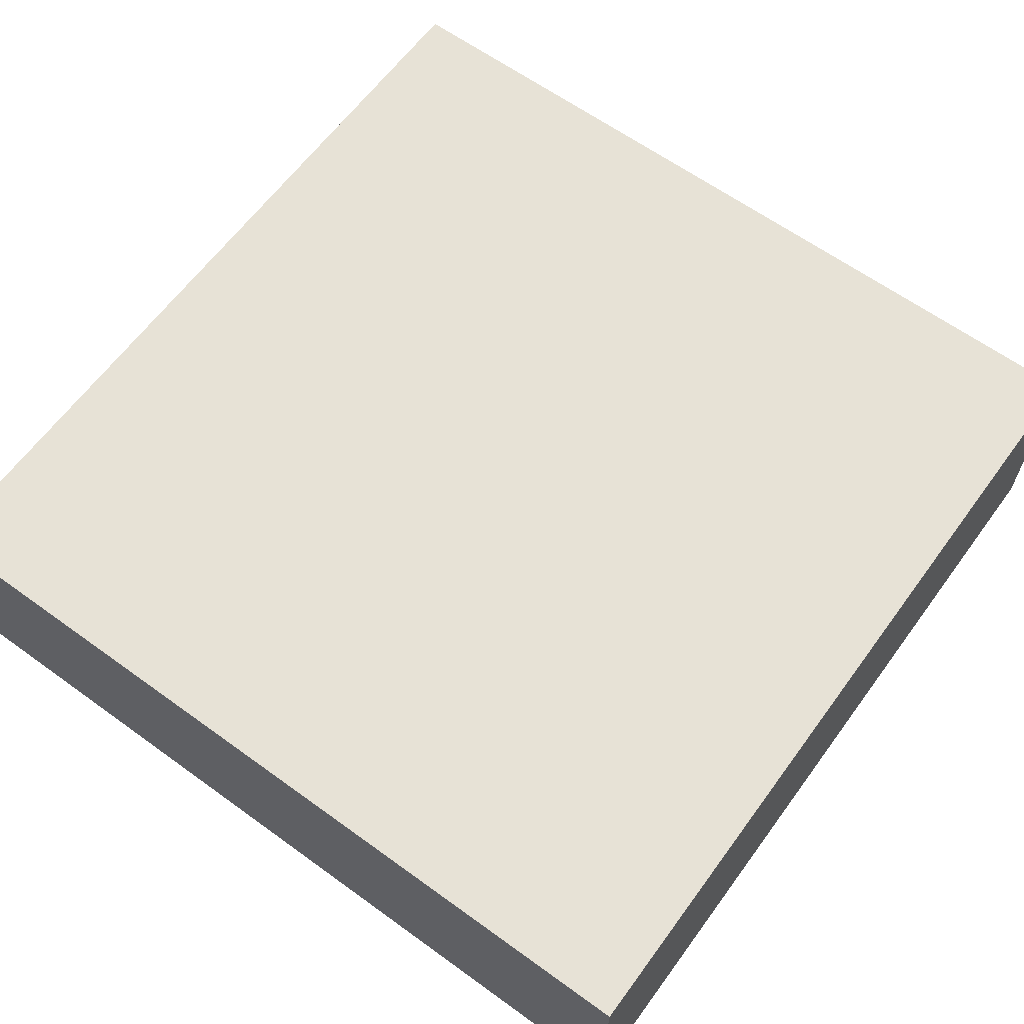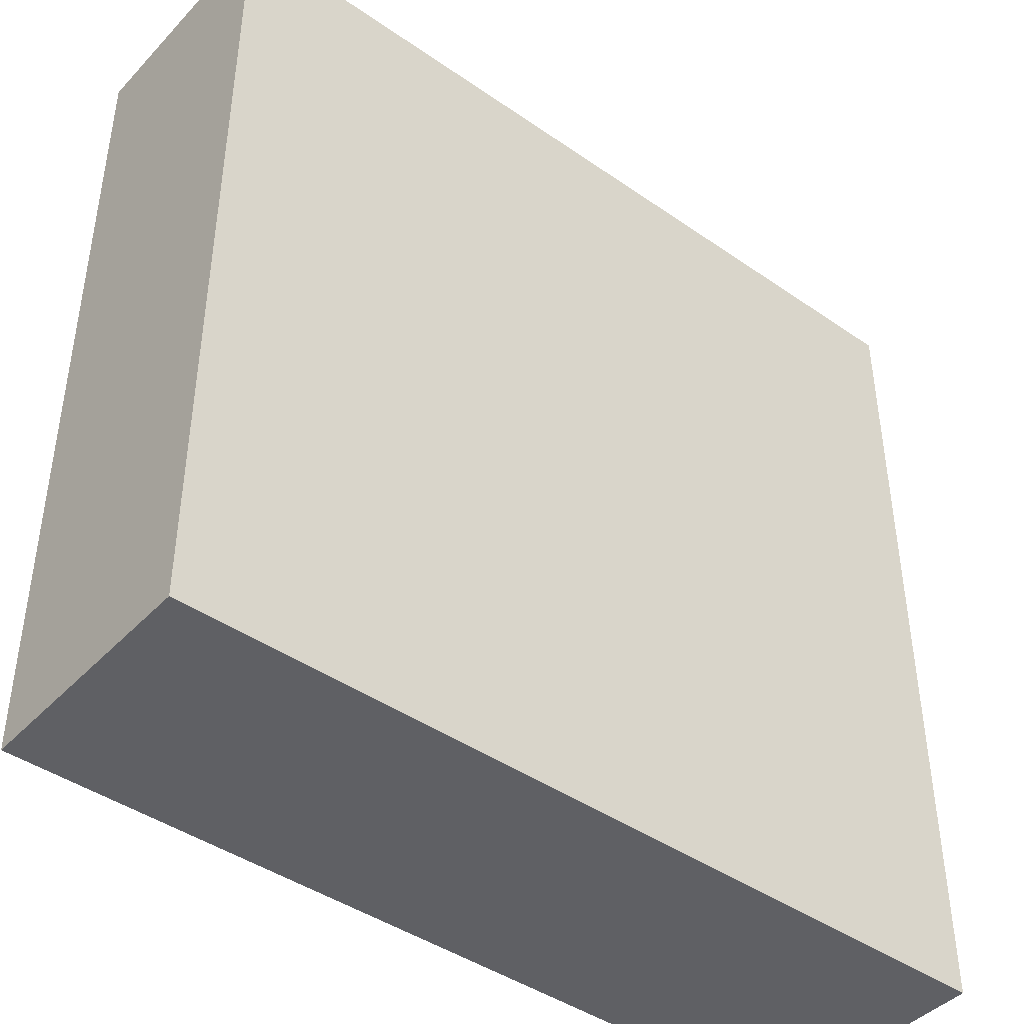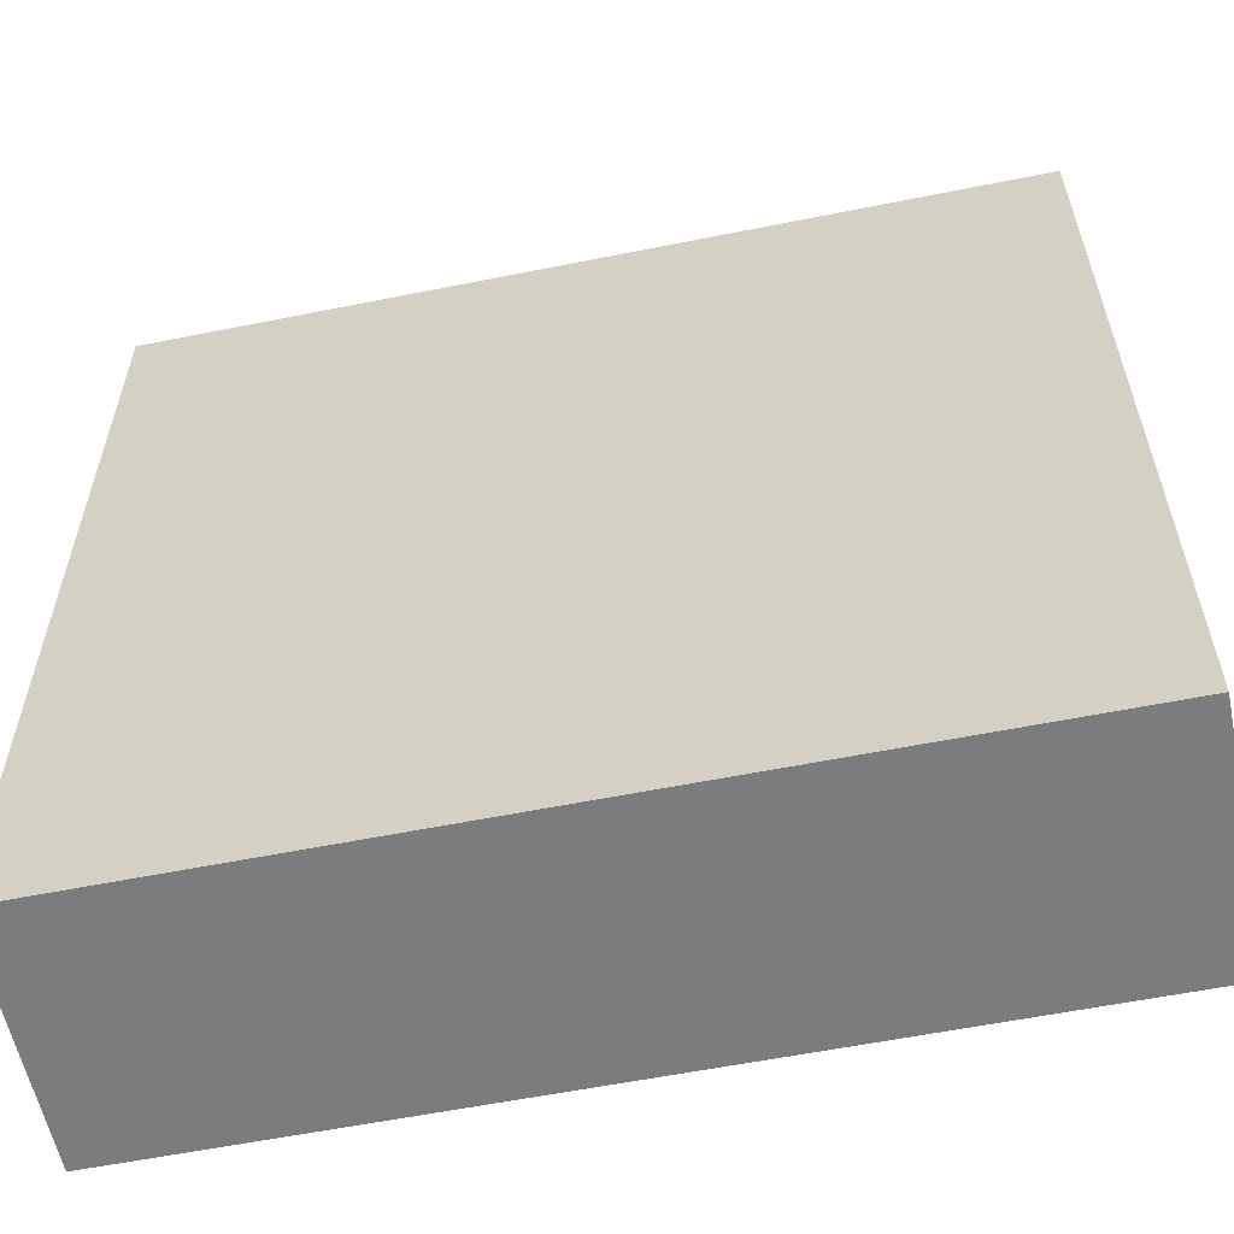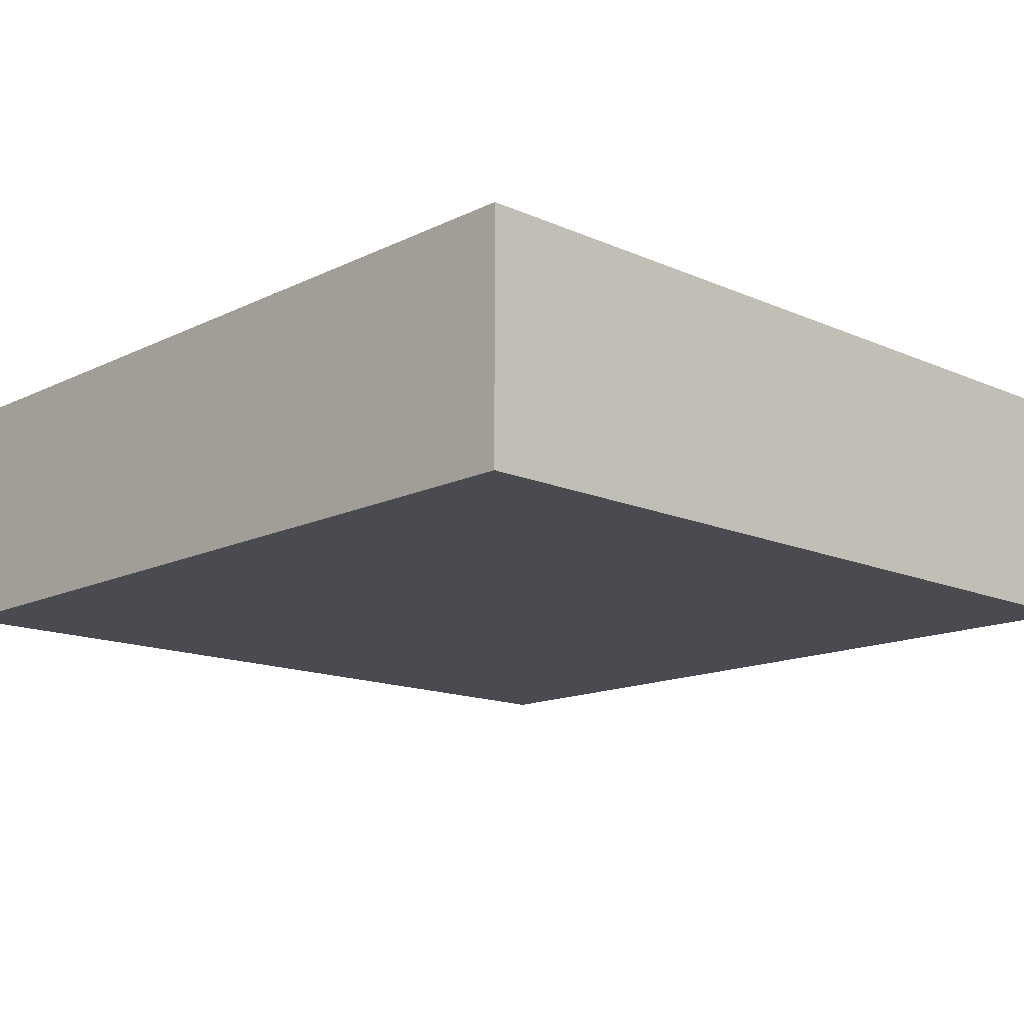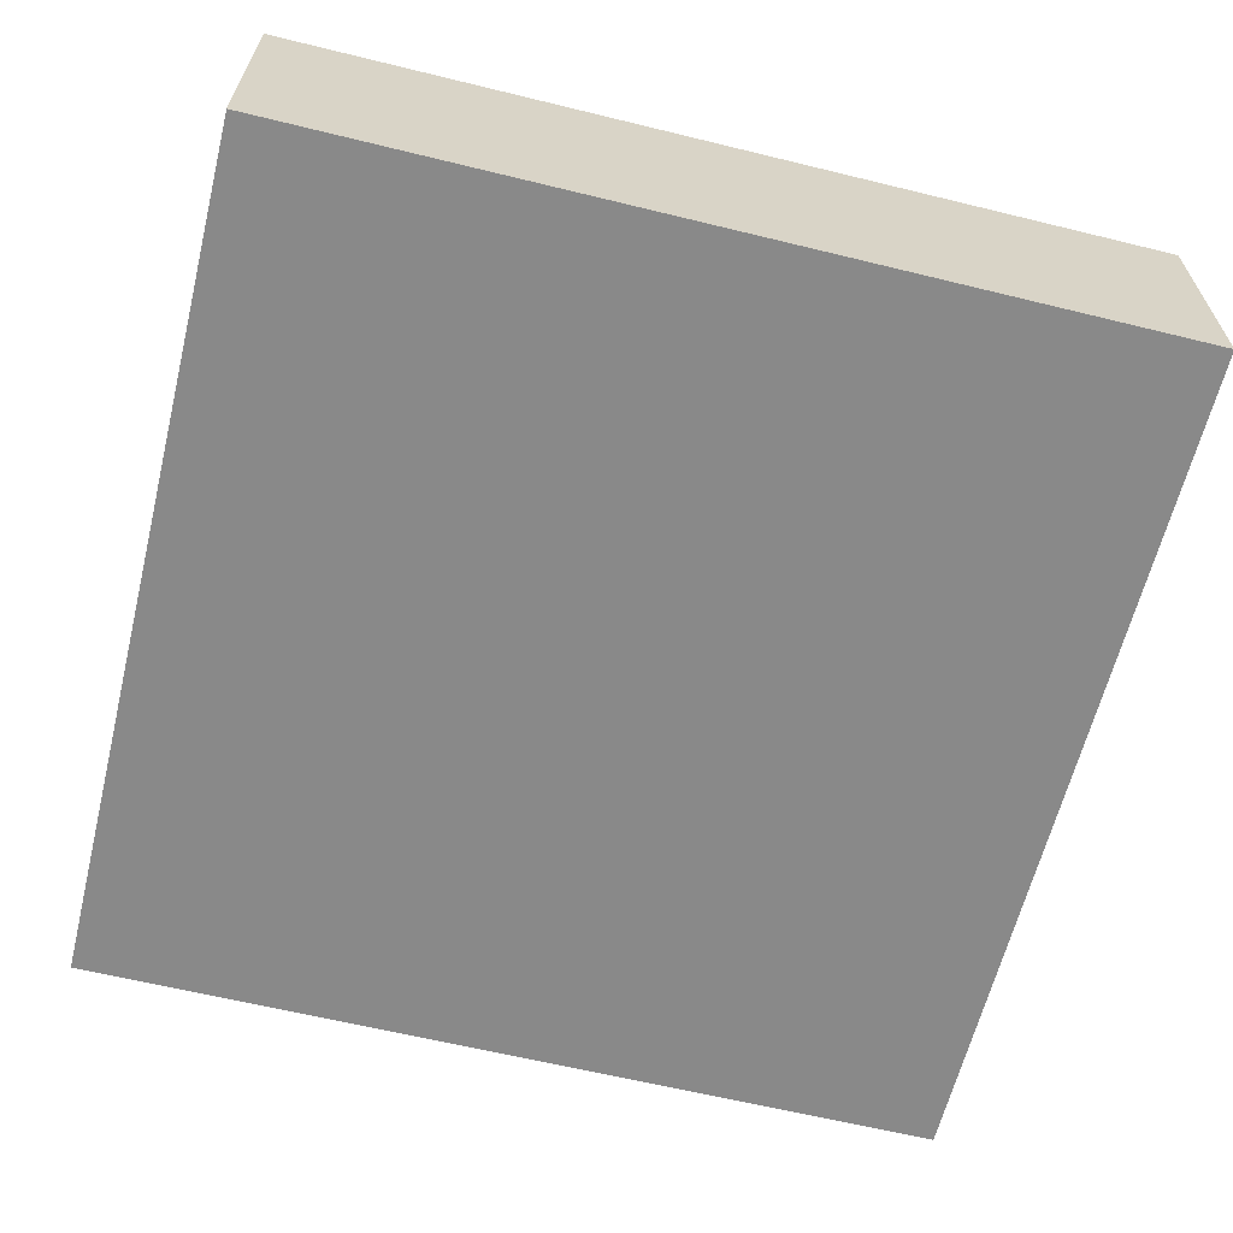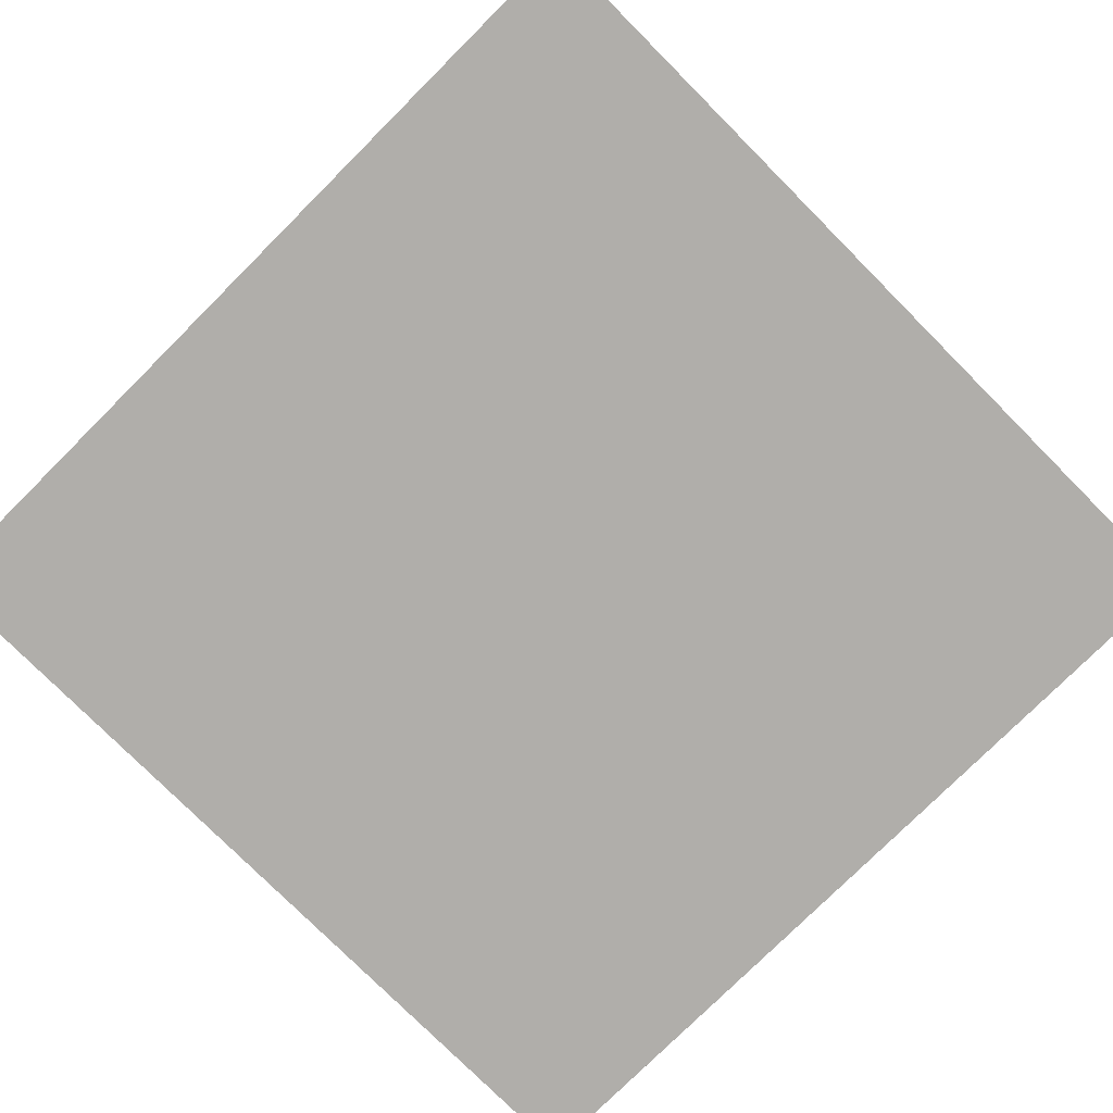
<metadata>
{"format":"obj","ext":"obj","renderer":"f3d","projection":"perspective","resolution":1024,"background":"white","views":[{"elev":63.1,"azim":126.2,"up":"+Y"},{"elev":-43.2,"azim":140.6,"up":"+Z"},{"elev":-58.6,"azim":11.7,"up":"+Z"},{"elev":-14.5,"azim":-43.6,"up":"+Y"},{"elev":-63.0,"azim":-13.9,"up":"+Y"},{"elev":-77.9,"azim":134.9,"up":"+Y"}]}
</metadata>
<code>
o
v -22.9 0 24.3
v -22.9 0 27.5
v -22.9 0.8 24.3
v -22.9 0.8 27.5
v -22.9 0.9 24.3
v -22.9 0.9 27.5
v -26.1 0 24.3
v -26.1 0 27.5
v -26.1 0.8 24.3
v -26.1 0.8 27.5
v -26.1 0.9 24.3
v -26.1 0.9 27.5
v -22.9 0 24.3
v -22.9 0.8 24.3
v -22.9 0.9 24.3
v -26.1 0 24.3
v -26.1 0.8 24.3
v -26.1 0.9 24.3
v -22.9 0 27.5
v -22.9 0.8 27.5
v -22.9 0.9 27.5
v -26.1 0 27.5
v -26.1 0.8 27.5
v -26.1 0.9 27.5
v -22.9 0 24.3
v -26.1 0 24.3
v -22.9 0 27.5
v -26.1 0 27.5
v -22.9 0.9 24.3
v -26.1 0.9 24.3
v -22.9 0.9 27.5
v -26.1 0.9 27.5
f 3 2 1
f 4 2 3
f 5 4 3
f 6 4 5
f 7 8 9
f 9 8 10
f 9 10 11
f 11 10 12
f 16 14 13
f 17 15 14
f 17 14 16
f 18 15 17
f 19 20 22
f 20 21 23
f 22 20 23
f 23 21 24
f 27 26 25
f 28 26 27
f 29 30 31
f 31 30 32

</code>
